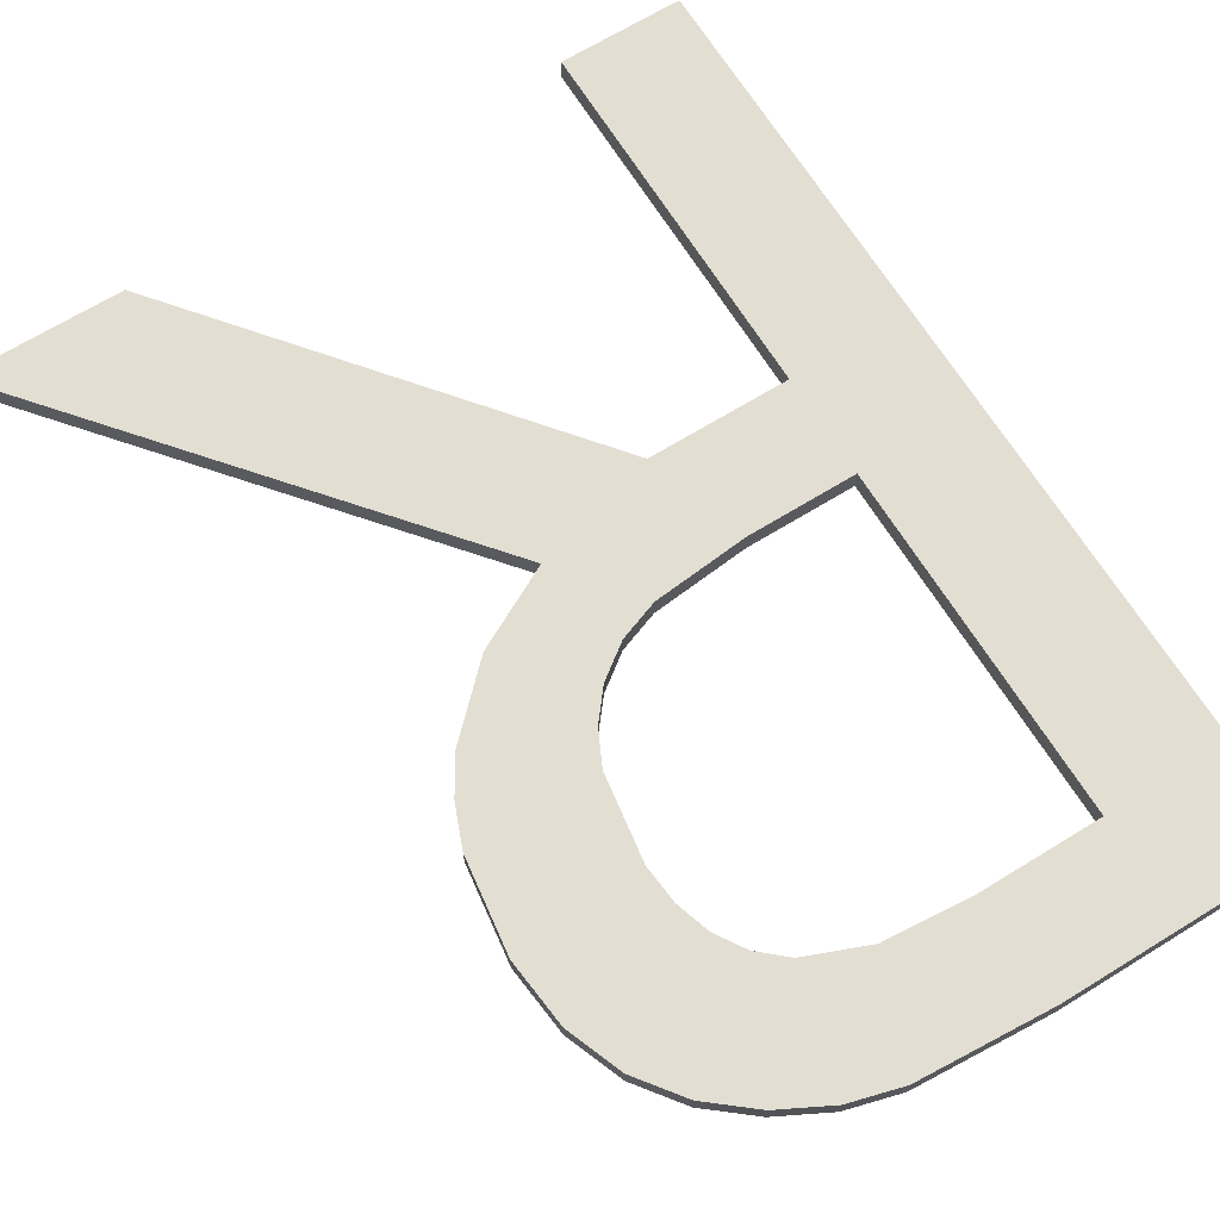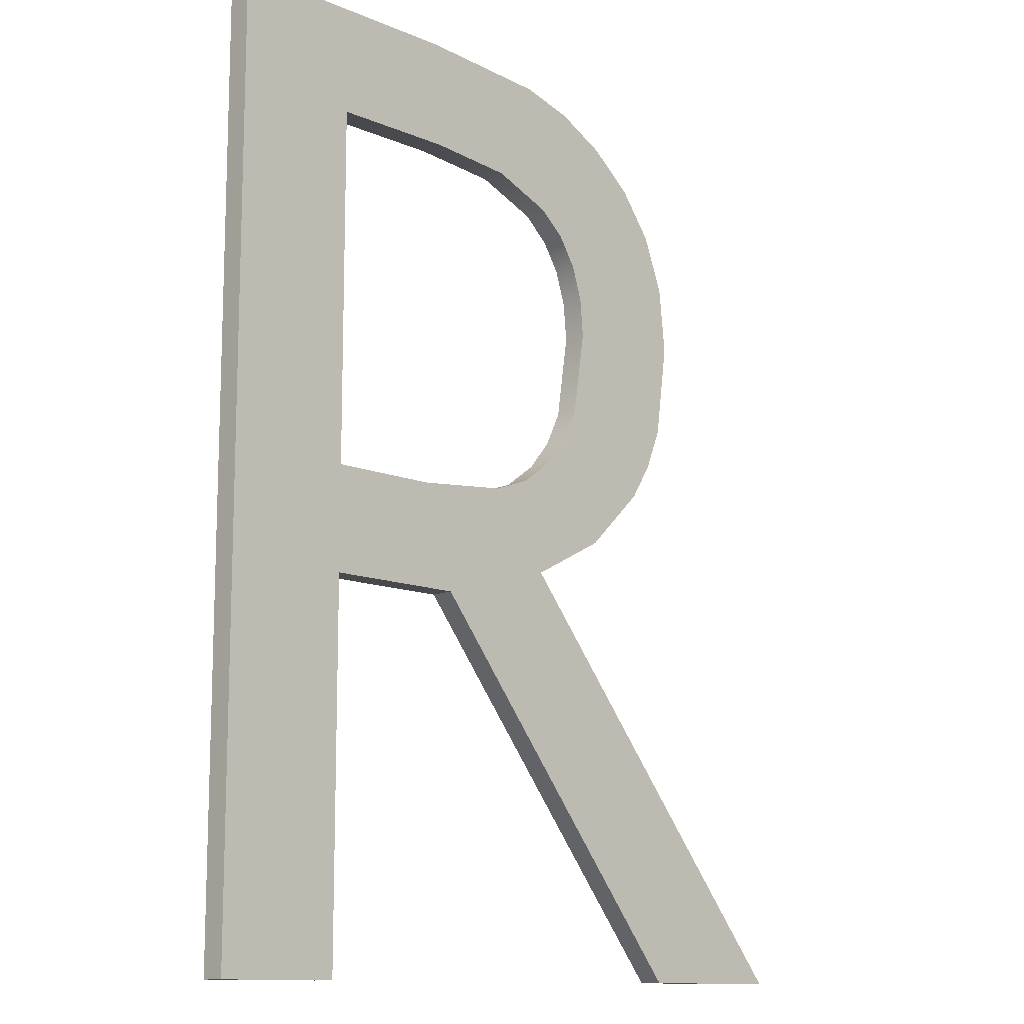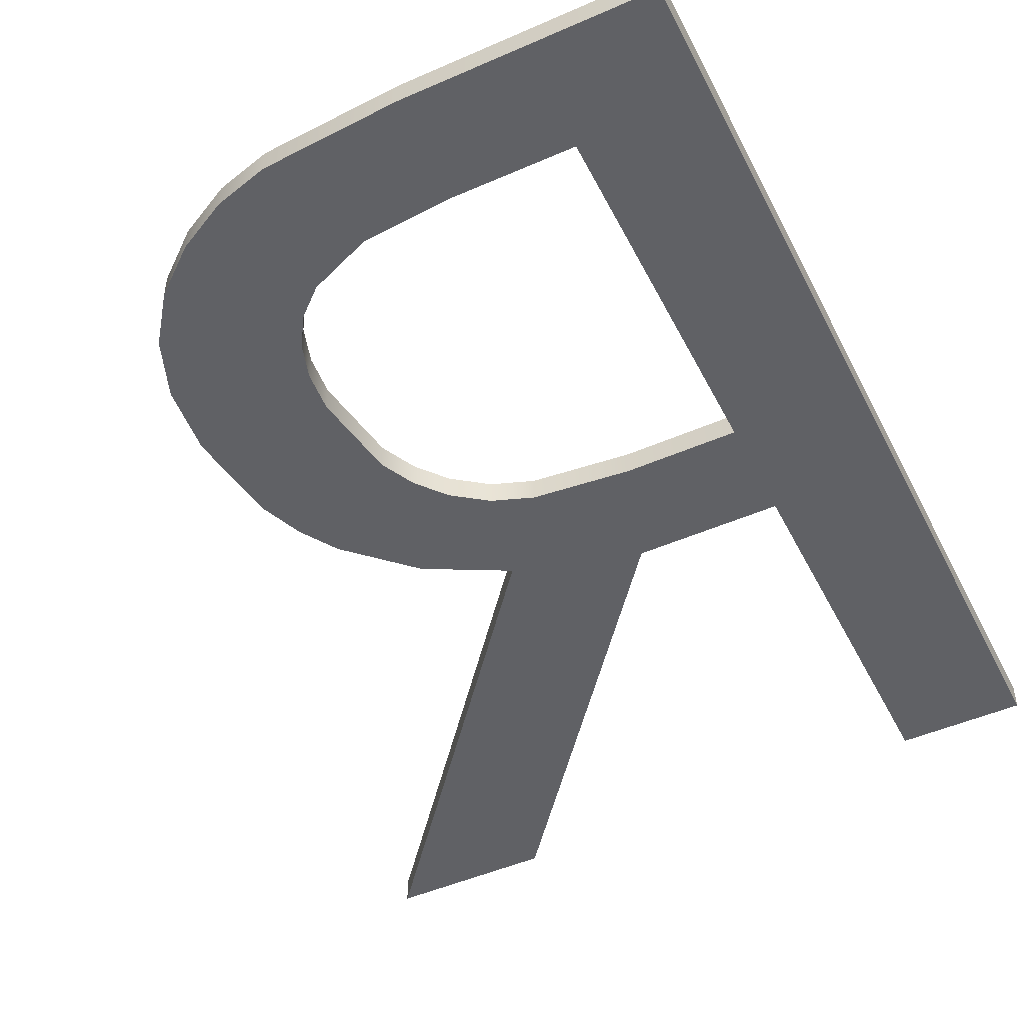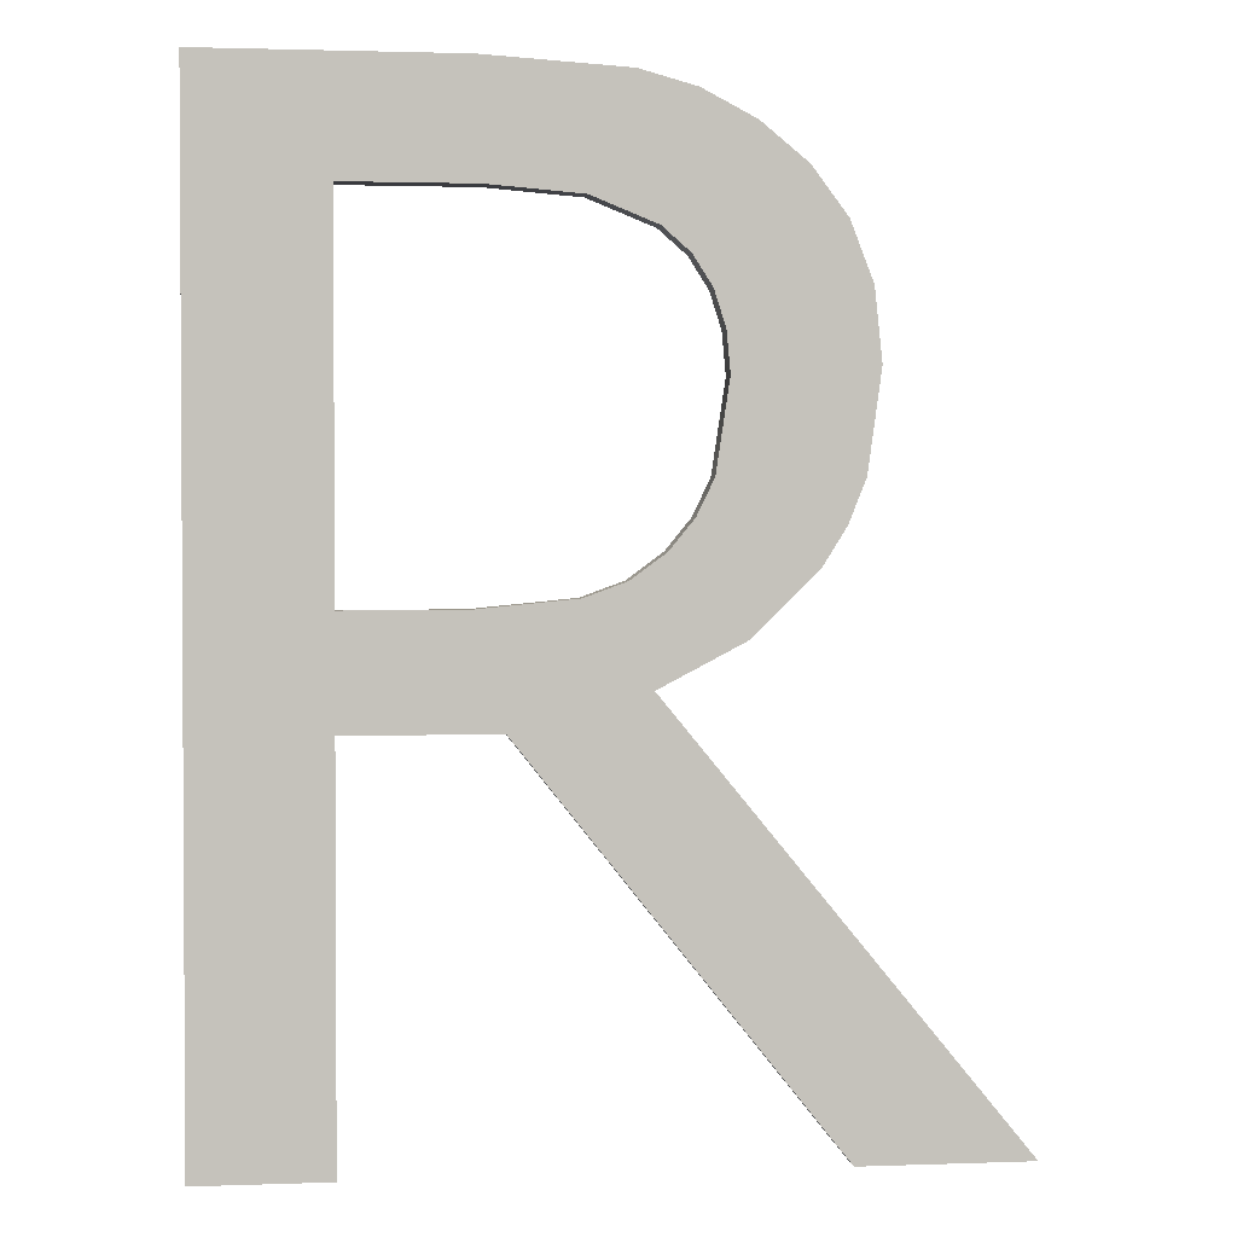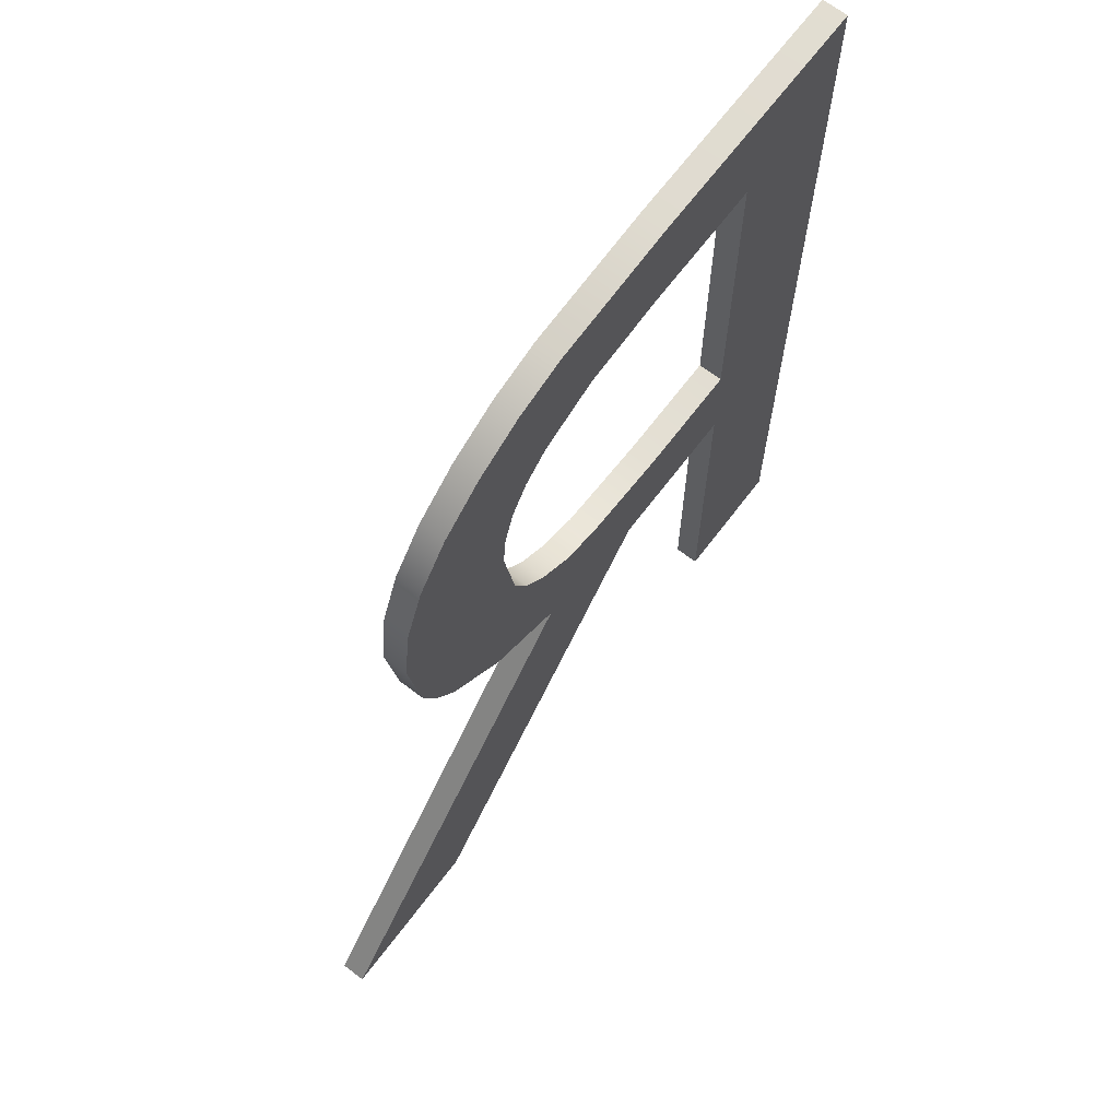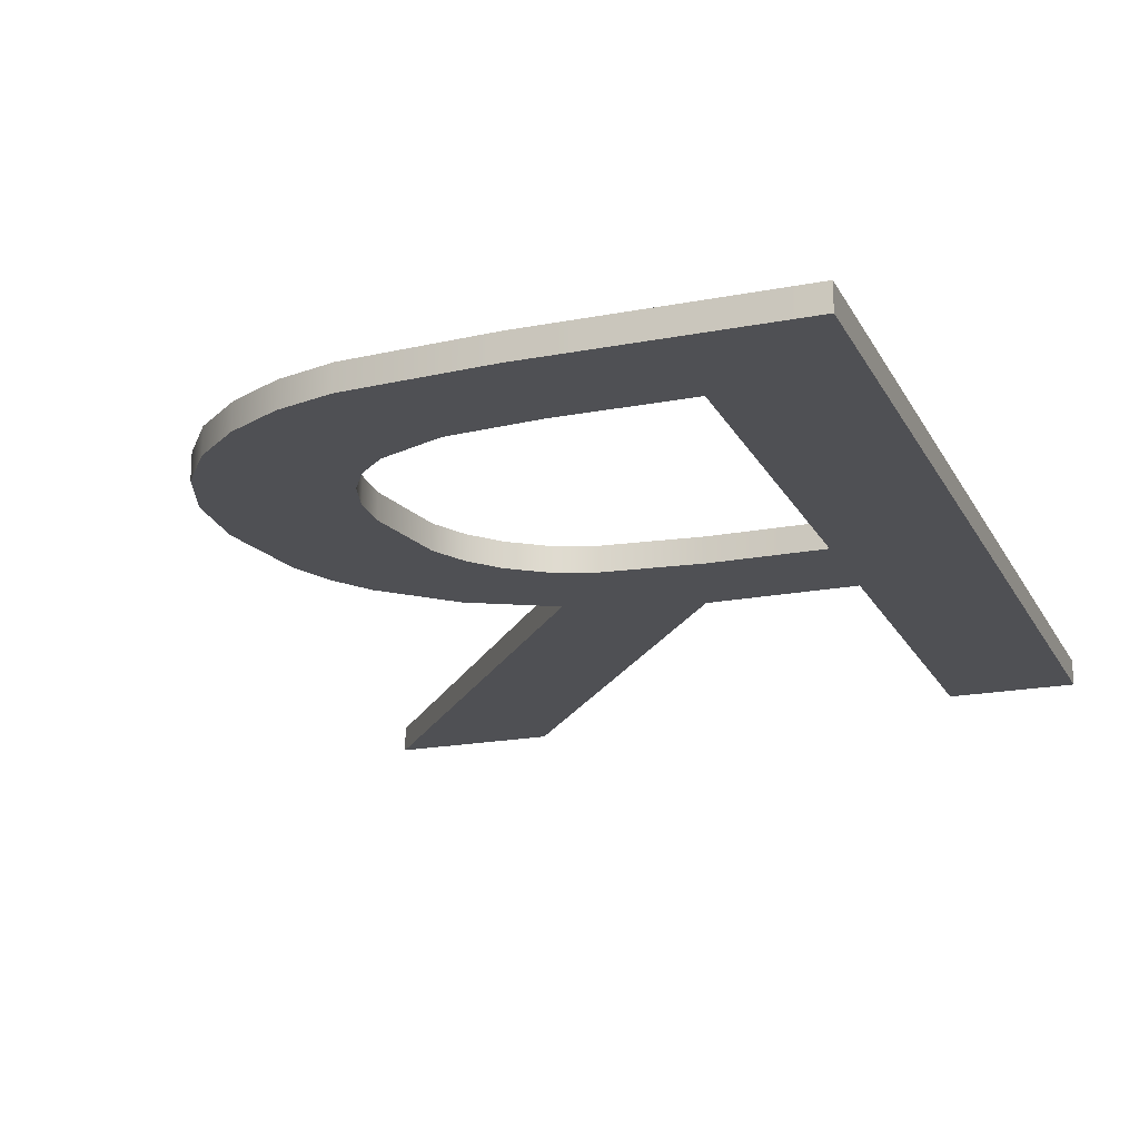
<metadata>
{"format":"obj","ext":"obj","renderer":"f3d","projection":"perspective","resolution":1024,"background":"white","views":[{"elev":67.6,"azim":148.3,"up":"+Z"},{"elev":-12.3,"azim":-44.5,"up":"+Y"},{"elev":-48.4,"azim":-153.9,"up":"+Z"},{"elev":1.9,"azim":-7.2,"up":"+Y"},{"elev":68.5,"azim":127.3,"up":"+Y"},{"elev":-19.1,"azim":-159.8,"up":"+Z"}]}
</metadata>
<code>
o mesh40/mesh40-geometry#mesh40-geometry
v -0.3549 0.3138 0.4768
v -0.3368 0.1778 0.4768
v -0.3549 0.1778 0.4768
v -0.3368 0.2319 0.4768
v -0.3549 0.1778 0.4803
v -0.3368 0.247 0.4768
v -0.3368 0.1778 0.4803
v -0.3549 0.3138 0.4803
v -0.3368 0.2983 0.4768
v -0.3162 0.2319 0.4768
v -0.3368 0.2319 0.4803
v -0.3198 0.3138 0.4803
v -0.3189 0.2983 0.4768
v -0.3368 0.247 0.4803
v -0.298 0.237 0.4768
v -0.3198 0.3138 0.4768
v -0.3002 0.3125 0.4803
v -0.2788 0.3014 0.4768
v -0.3368 0.2983 0.4803
v -0.3209 0.247 0.4803
v -0.2863 0.2431 0.4768
v -0.2496 0.1778 0.4768
v -0.3162 0.2319 0.4803
v -0.298 0.237 0.4803
v -0.3002 0.3125 0.4768
v -0.2925 0.3104 0.4803
v -0.2852 0.3066 0.4768
v -0.3062 0.2972 0.4768
v -0.3189 0.2983 0.4803
v -0.3209 0.247 0.4768
v -0.2863 0.2431 0.4803
v -0.2731 0.1778 0.4768
v -0.2731 0.1778 0.4803
v -0.2788 0.3014 0.4803
v -0.2925 0.3104 0.4768
v -0.2852 0.3066 0.4803
v -0.2739 0.2948 0.4768
v -0.307 0.2483 0.4803
v -0.307 0.2483 0.4768
v -0.2496 0.1778 0.4803
v -0.2973 0.2936 0.4768
v -0.3062 0.2972 0.4803
v -0.2774 0.2519 0.4803
v -0.2774 0.2519 0.4768
v -0.2739 0.2948 0.4803
v -0.2935 0.2903 0.4768
v -0.3012 0.2504 0.4803
v -0.3012 0.2504 0.4768
v -0.2708 0.2867 0.4803
v -0.2708 0.2867 0.4768
v -0.2973 0.2936 0.4803
v -0.2741 0.2572 0.4803
v -0.2964 0.254 0.4803
v -0.2964 0.254 0.4768
v -0.2935 0.2903 0.4803
v -0.2908 0.2861 0.4768
v -0.2741 0.2572 0.4768
v -0.2698 0.2769 0.4768
v -0.2908 0.2861 0.4803
v -0.2892 0.2812 0.4768
v -0.2717 0.2632 0.4803
v -0.293 0.2582 0.4803
v -0.293 0.2582 0.4768
v -0.2698 0.2769 0.4803
v -0.2892 0.2812 0.4803
v -0.2717 0.2632 0.4768
v -0.2887 0.2755 0.4768
v -0.2887 0.2755 0.4803
v -0.2906 0.2631 0.4803
v -0.2906 0.2631 0.4768
f 1 2 3
f 2 1 4
f 3 2 1
f 4 1 2
f 2 5 3
f 3 5 2
f 5 1 3
f 3 1 5
f 4 1 6
f 6 1 4
f 4 7 2
f 2 7 4
f 5 2 7
f 7 2 5
f 1 5 8
f 8 5 1
f 6 1 9
f 9 1 6
f 4 6 10
f 10 6 4
f 7 4 11
f 11 4 7
f 11 5 7
f 7 5 11
f 5 11 8
f 8 11 5
f 12 1 8
f 8 1 12
f 9 1 13
f 13 1 9
f 9 14 6
f 6 14 9
f 10 6 15
f 15 6 10
f 10 11 4
f 4 11 10
f 8 11 14
f 14 11 8
f 1 12 16
f 16 12 1
f 8 17 12
f 12 17 8
f 13 1 18
f 18 1 13
f 13 19 9
f 9 19 13
f 14 9 19
f 19 9 14
f 20 6 14
f 14 6 20
f 15 6 21
f 21 6 15
f 22 10 15
f 15 10 22
f 11 10 23
f 23 10 11
f 14 11 24
f 24 11 14
f 8 14 19
f 19 14 8
f 17 16 12
f 12 16 17
f 25 1 16
f 16 1 25
f 8 26 17
f 17 26 8
f 18 1 27
f 27 1 18
f 18 28 13
f 13 28 18
f 19 13 29
f 29 13 19
f 6 20 30
f 30 20 6
f 14 31 20
f 20 31 14
f 30 21 6
f 6 21 30
f 21 24 15
f 15 24 21
f 10 22 32
f 32 22 10
f 24 22 15
f 15 22 24
f 10 33 23
f 23 33 10
f 23 24 11
f 11 24 23
f 14 24 31
f 31 24 14
f 8 19 34
f 34 19 8
f 16 17 25
f 25 17 16
f 35 1 25
f 25 1 35
f 8 36 26
f 26 36 8
f 26 25 17
f 17 25 26
f 27 1 35
f 35 1 27
f 27 34 18
f 18 34 27
f 37 28 18
f 18 28 37
f 28 29 13
f 13 29 28
f 29 34 19
f 19 34 29
f 38 30 20
f 20 30 38
f 31 38 20
f 20 38 31
f 39 21 30
f 30 21 39
f 24 21 31
f 31 21 24
f 22 33 32
f 32 33 22
f 33 10 32
f 32 10 33
f 22 24 40
f 40 24 22
f 33 24 23
f 23 24 33
f 8 34 36
f 36 34 8
f 25 26 35
f 35 26 25
f 36 35 26
f 26 35 36
f 35 36 27
f 27 36 35
f 34 27 36
f 36 27 34
f 34 37 18
f 18 37 34
f 37 41 28
f 28 41 37
f 29 28 42
f 42 28 29
f 42 34 29
f 29 34 42
f 30 38 39
f 39 38 30
f 38 31 43
f 43 31 38
f 21 39 44
f 44 39 21
f 44 31 21
f 21 31 44
f 33 22 40
f 40 22 33
f 24 33 40
f 40 33 24
f 37 34 45
f 45 34 37
f 37 46 41
f 41 46 37
f 41 42 28
f 28 42 41
f 42 45 34
f 34 45 42
f 47 39 38
f 38 39 47
f 31 44 43
f 43 44 31
f 38 43 47
f 47 43 38
f 44 39 48
f 48 39 44
f 49 37 45
f 45 37 49
f 50 46 37
f 37 46 50
f 46 51 41
f 41 51 46
f 42 41 51
f 51 41 42
f 51 45 42
f 42 45 51
f 39 47 48
f 48 47 39
f 44 52 43
f 43 52 44
f 47 43 53
f 53 43 47
f 44 48 54
f 54 48 44
f 37 49 50
f 50 49 37
f 55 49 45
f 45 49 55
f 50 56 46
f 46 56 50
f 51 46 55
f 55 46 51
f 55 45 51
f 51 45 55
f 53 48 47
f 47 48 53
f 52 44 57
f 57 44 52
f 53 43 52
f 52 43 53
f 48 53 54
f 54 53 48
f 44 54 57
f 57 54 44
f 49 58 50
f 50 58 49
f 59 49 55
f 55 49 59
f 50 60 56
f 56 60 50
f 59 46 56
f 56 46 59
f 46 59 55
f 55 59 46
f 57 61 52
f 52 61 57
f 53 52 62
f 62 52 53
f 53 63 54
f 54 63 53
f 57 54 63
f 63 54 57
f 58 49 64
f 64 49 58
f 58 60 50
f 50 60 58
f 65 49 59
f 59 49 65
f 65 56 60
f 60 56 65
f 56 65 59
f 59 65 56
f 61 57 66
f 66 57 61
f 62 52 61
f 61 52 62
f 63 53 62
f 62 53 63
f 57 63 66
f 66 63 57
f 65 64 49
f 49 64 65
f 64 66 58
f 58 66 64
f 58 67 60
f 60 67 58
f 60 68 65
f 65 68 60
f 66 64 61
f 61 64 66
f 62 61 69
f 69 61 62
f 62 70 63
f 63 70 62
f 66 63 70
f 70 63 66
f 68 64 65
f 65 64 68
f 66 67 58
f 58 67 66
f 68 60 67
f 67 60 68
f 68 61 64
f 64 61 68
f 69 61 68
f 68 61 69
f 70 62 69
f 69 62 70
f 66 70 67
f 67 70 66
f 67 69 68
f 68 69 67
f 69 67 70
f 70 67 69

</code>
